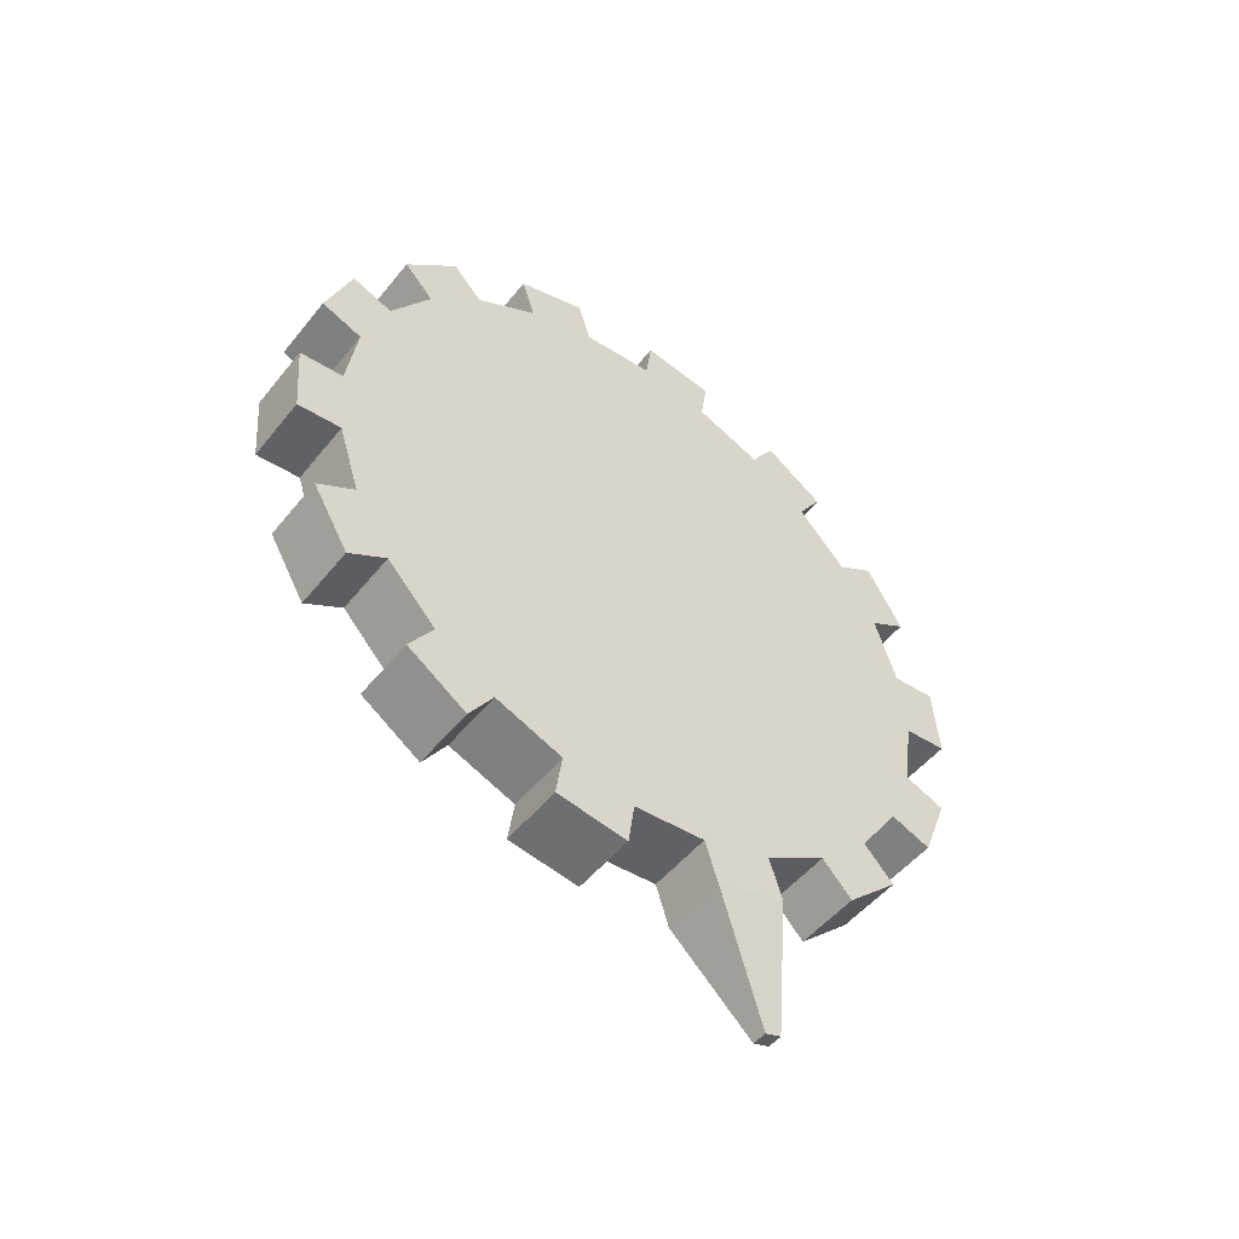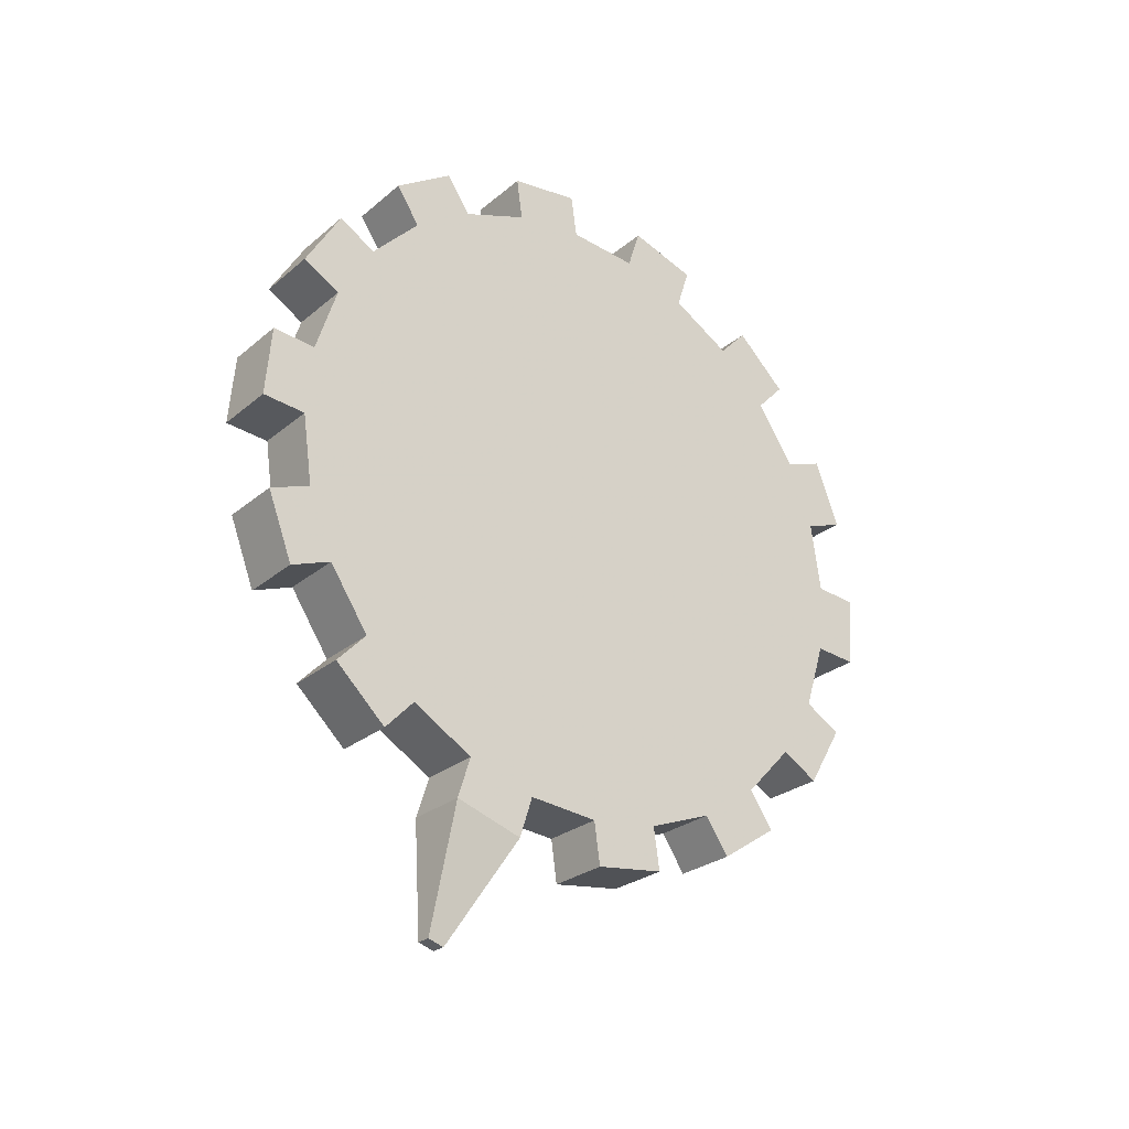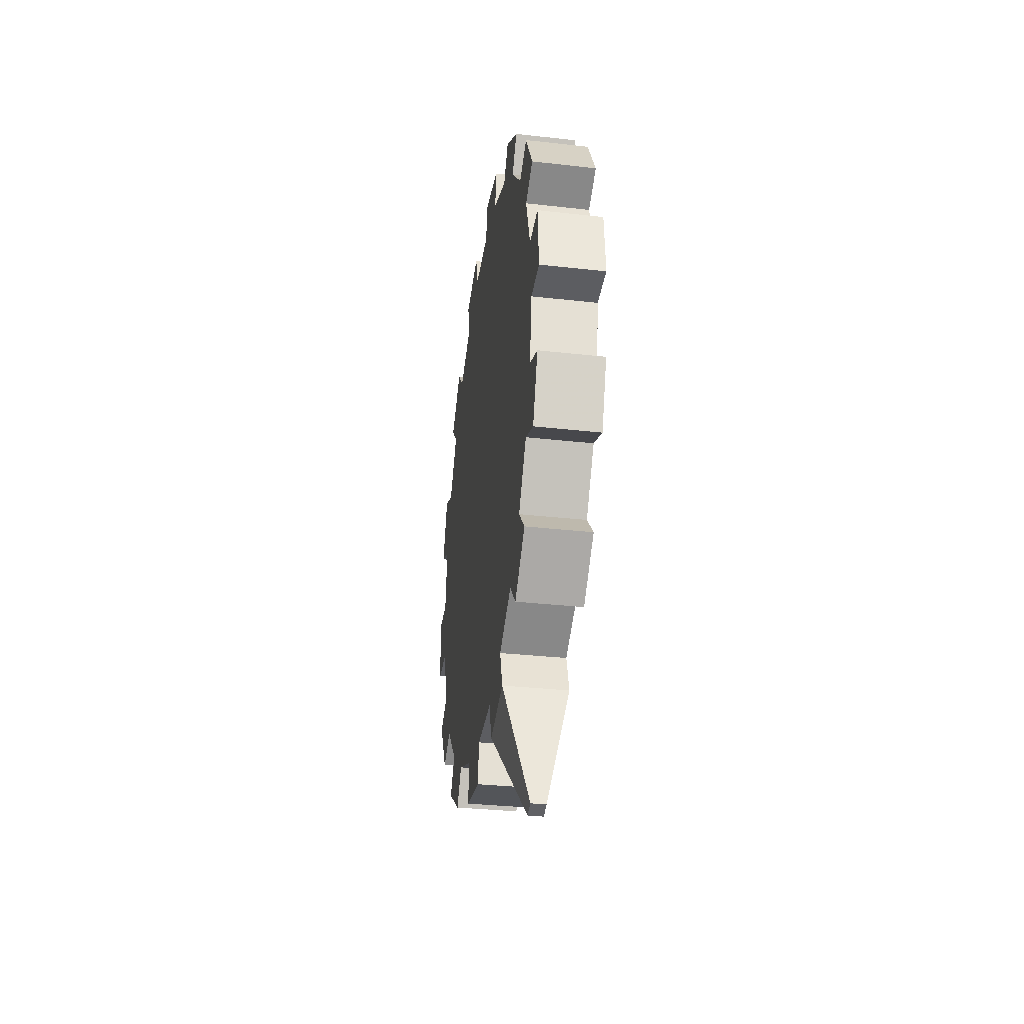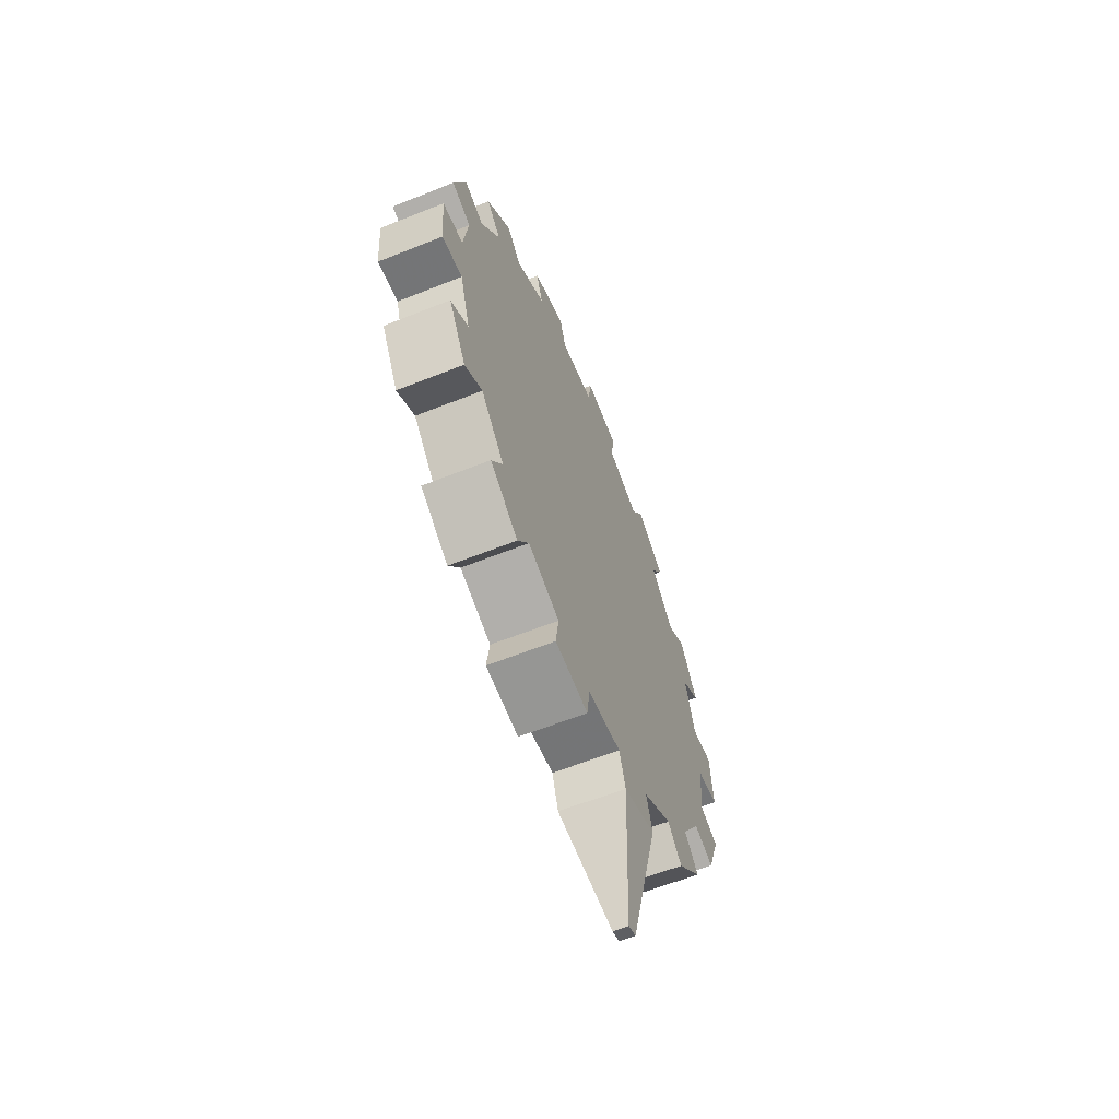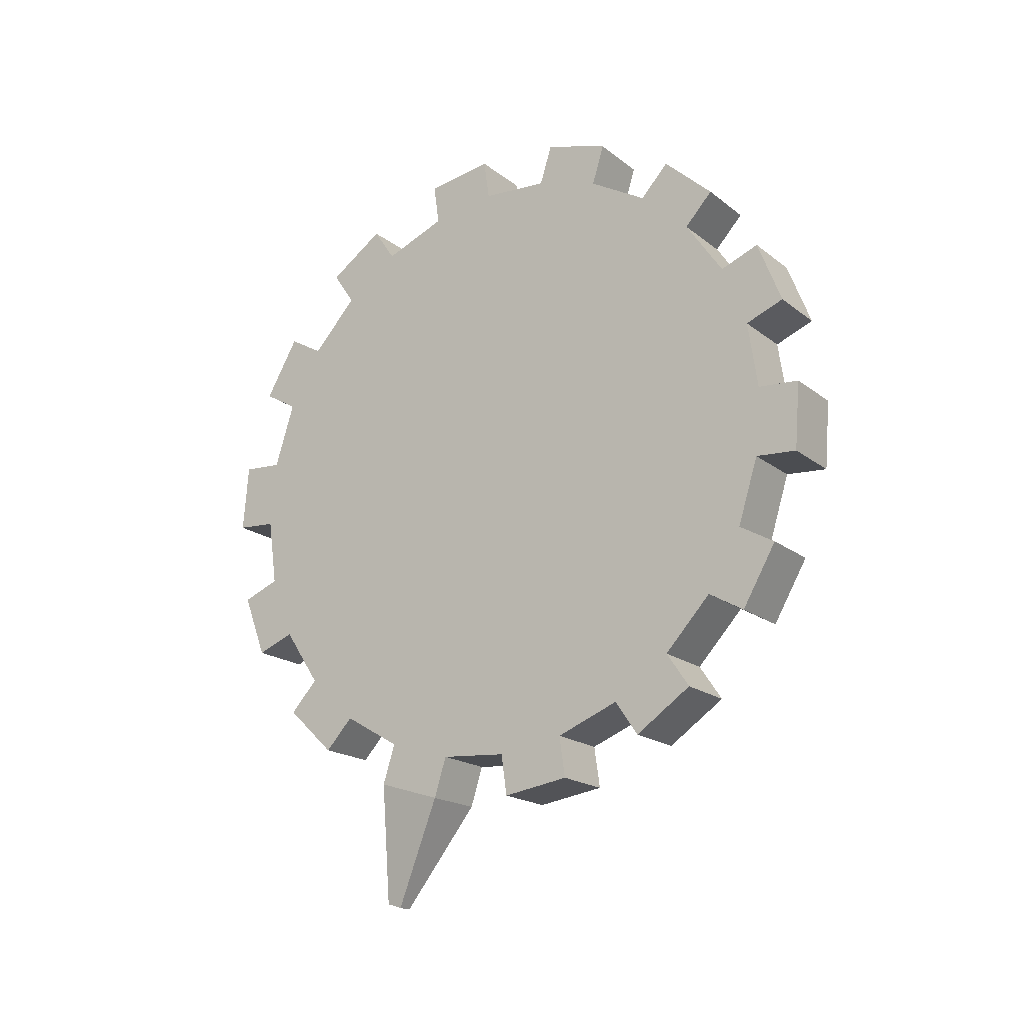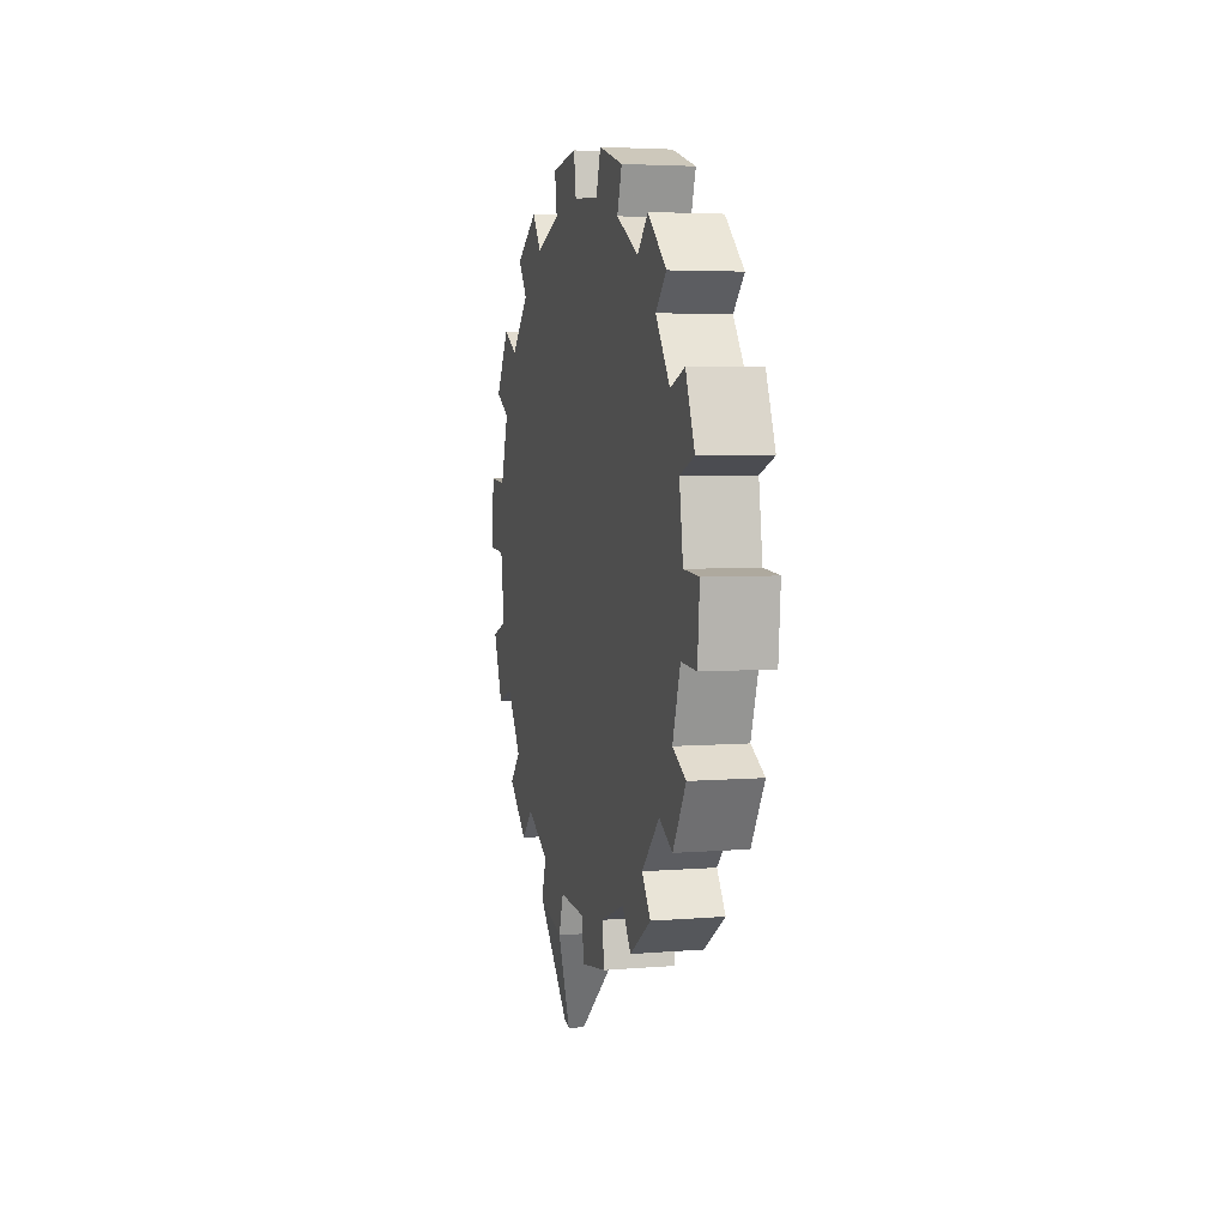
<metadata>
{"format":"obj","ext":"obj","renderer":"f3d","projection":"perspective","resolution":1024,"background":"white","views":[{"elev":-50.5,"azim":52.6,"up":"+Y"},{"elev":-26.8,"azim":-128.1,"up":"+Y"},{"elev":-32.3,"azim":171.0,"up":"+Y"},{"elev":-60.6,"azim":22.2,"up":"+Y"},{"elev":-18.8,"azim":-54.8,"up":"+Y"},{"elev":4.4,"azim":-15.2,"up":"+Y"}]}
</metadata>
<code>
o gear_Cylinder.001
v 4.95 5.547 -3.543
v 5.05 5.547 -3.543
v 4.95 5.653 -3.509
v 5.05 5.653 -3.509
v 4.95 5.765 -3.5
v 5.05 5.765 -3.5
v 4.95 5.876 -3.516
v 5.05 5.876 -3.516
v 4.95 5.98 -3.556
v 5.05 5.98 -3.556
v 4.95 6.073 -3.619
v 5.05 6.073 -3.619
v 4.95 6.15 -3.7
v 5.05 6.15 -3.7
v 4.95 6.207 -3.797
v 5.05 6.207 -3.797
v 4.95 6.241 -3.903
v 5.05 6.241 -3.903
v 4.95 6.25 -4.015
v 5.05 6.25 -4.015
v 4.95 6.234 -4.126
v 5.05 6.234 -4.126
v 4.95 6.194 -4.23
v 5.05 6.194 -4.23
v 4.95 6.131 -4.323
v 5.05 6.131 -4.323
v 4.95 6.05 -4.4
v 5.05 6.05 -4.4
v 4.95 5.953 -4.457
v 5.05 5.953 -4.457
v 4.95 5.847 -4.491
v 5.05 5.847 -4.491
v 4.95 5.735 -4.5
v 5.05 5.735 -4.5
v 4.95 5.624 -4.484
v 5.05 5.624 -4.484
v 4.95 5.52 -4.444
v 5.05 5.52 -4.444
v 4.95 5.427 -4.381
v 5.05 5.427 -4.381
v 4.95 5.35 -4.3
v 5.05 5.35 -4.3
v 4.95 5.293 -4.203
v 5.05 5.293 -4.203
v 4.95 5.259 -4.097
v 5.05 5.259 -4.097
v 4.95 5.25 -3.985
v 5.05 5.25 -3.985
v 4.95 5.266 -3.874
v 5.05 5.266 -3.874
v 4.95 5.306 -3.77
v 5.05 5.306 -3.77
v 4.95 5.369 -3.677
v 5.05 5.369 -3.677
v 4.95 5.45 -3.6
v 5.05 5.45 -3.6
v 4.95 5.512 -3.485
v 5.05 5.512 -3.485
v 5.05 5.648 -3.442
v 4.95 5.648 -3.442
v 4.95 5.759 -3.433
v 5.05 5.759 -3.433
v 5.05 5.9 -3.453
v 4.95 5.9 -3.453
v 4.95 6.005 -3.493
v 5.05 6.005 -3.493
v 5.05 6.123 -3.572
v 4.95 6.123 -3.572
v 4.95 6.199 -3.654
v 5.05 6.199 -3.654
v 5.05 6.271 -3.776
v 4.95 6.271 -3.776
v 4.95 6.305 -3.883
v 5.05 6.305 -3.883
v 5.05 6.317 -4.025
v 4.95 6.317 -4.025
v 4.95 6.301 -4.135
v 5.05 6.301 -4.135
v 5.05 6.25 -4.268
v 4.95 6.25 -4.268
v 4.95 6.188 -4.361
v 5.05 6.188 -4.361
v 5.05 6.084 -4.459
v 4.95 6.084 -4.459
v 4.95 5.988 -4.515
v 5.05 5.988 -4.515
v 5.05 5.852 -4.558
v 4.95 5.852 -4.558
v 4.95 5.741 -4.567
v 5.05 5.741 -4.567
v 5.05 5.6 -4.547
v 4.95 5.6 -4.547
v 4.95 5.495 -4.507
v 5.05 5.495 -4.507
v 5.05 5.377 -4.428
v 4.95 5.377 -4.428
v 4.95 5.301 -4.346
v 5.05 5.301 -4.346
v 5.05 5.229 -4.224
v 4.95 5.229 -4.224
v 4.95 5.195 -4.117
v 5.05 5.195 -4.117
v 5.05 5.183 -3.975
v 4.95 5.183 -3.975
v 4.95 5.199 -3.865
v 5.05 5.199 -3.865
v 5.05 5.25 -3.732
v 4.95 5.25 -3.732
v 4.95 5.312 -3.639
v 5.05 5.312 -3.639
v 5.05 5.416 -3.541
v 4.95 5.416 -3.541
v 5.012 5.038 -4.239
v 4.988 5.038 -4.239
v 4.988 5.03 -4.214
v 5.012 5.03 -4.214
v 5.05 5.75 -4
v 4.95 5.75 -4
g gear_Cylinder.001_None
f 2 3 1
f 52 108 51
f 5 8 7
f 15 73 17
f 10 11 9
f 33 90 34
f 14 15 13
f 15 71 72
f 18 19 17
f 32 90 87
f 22 23 21
f 31 89 33
f 26 27 25
f 49 106 50
f 29 32 31
f 32 88 31
f 34 35 33
f 48 106 103
f 38 39 37
f 13 70 14
f 42 43 41
f 47 105 49
f 46 47 45
f 12 70 67
f 49 52 51
f 48 104 47
f 53 56 55
f 11 69 13
f 2 4 3
f 60 62 61
f 63 65 64
f 67 69 68
f 71 73 72
f 75 77 76
f 79 81 80
f 84 86 85
f 88 90 89
f 92 94 93
f 95 97 96
f 100 115 101
f 103 105 104
f 107 109 108
f 111 57 112
f 16 74 71
f 53 108 109
f 17 74 18
f 54 107 52
f 36 92 35
f 53 110 54
f 35 93 37
f 36 94 91
f 19 75 76
f 37 94 38
f 19 77 21
f 1 58 2
f 56 112 55
f 22 75 20
f 4 60 3
f 1 112 57
f 21 78 22
f 3 61 5
f 2 111 56
f 40 96 39
f 6 59 4
f 39 97 41
f 5 62 6
f 40 98 95
f 24 80 23
f 41 98 42
f 23 81 25
f 24 82 79
f 8 64 7
f 25 82 26
f 7 65 9
f 44 100 43
f 10 63 8
f 43 101 45
f 9 66 10
f 44 102 99
f 28 84 27
f 46 101 102
f 29 84 85
f 30 83 28
f 11 67 68
f 29 86 30
f 113 115 114
f 102 113 99
f 99 114 100
f 101 116 102
f 4 2 117
f 2 56 117
f 56 54 117
f 54 52 117
f 52 50 117
f 50 48 117
f 48 46 117
f 46 44 117
f 44 42 117
f 42 40 117
f 40 38 117
f 38 36 117
f 36 34 117
f 34 32 117
f 32 30 117
f 30 28 117
f 28 26 117
f 26 24 117
f 24 22 117
f 22 20 117
f 20 18 117
f 18 16 117
f 16 14 117
f 14 12 117
f 12 10 117
f 10 8 117
f 8 6 117
f 6 4 117
f 1 3 118
f 3 5 118
f 5 7 118
f 7 9 118
f 9 11 118
f 11 13 118
f 13 15 118
f 15 17 118
f 17 19 118
f 19 21 118
f 21 23 118
f 23 25 118
f 25 27 118
f 27 29 118
f 29 31 118
f 31 33 118
f 33 35 118
f 35 37 118
f 37 39 118
f 39 41 118
f 41 43 118
f 43 45 118
f 45 47 118
f 47 49 118
f 49 51 118
f 51 53 118
f 53 55 118
f 55 1 118
f 52 107 108
f 5 6 8
f 15 72 73
f 10 12 11
f 33 89 90
f 14 16 15
f 15 16 71
f 18 20 19
f 32 34 90
f 22 24 23
f 31 88 89
f 26 28 27
f 49 105 106
f 29 30 32
f 32 87 88
f 34 36 35
f 48 50 106
f 38 40 39
f 13 69 70
f 42 44 43
f 47 104 105
f 46 48 47
f 12 14 70
f 49 50 52
f 48 103 104
f 53 54 56
f 11 68 69
f 60 59 62
f 63 66 65
f 67 70 69
f 71 74 73
f 75 78 77
f 79 82 81
f 84 83 86
f 88 87 90
f 92 91 94
f 95 98 97
f 100 114 115
f 103 106 105
f 107 110 109
f 111 58 57
f 16 18 74
f 53 51 108
f 17 73 74
f 54 110 107
f 36 91 92
f 53 109 110
f 35 92 93
f 36 38 94
f 19 20 75
f 37 93 94
f 19 76 77
f 1 57 58
f 56 111 112
f 22 78 75
f 4 59 60
f 1 55 112
f 21 77 78
f 3 60 61
f 2 58 111
f 40 95 96
f 6 62 59
f 39 96 97
f 5 61 62
f 40 42 98
f 24 79 80
f 41 97 98
f 23 80 81
f 24 26 82
f 8 63 64
f 25 81 82
f 7 64 65
f 44 99 100
f 10 66 63
f 43 100 101
f 9 65 66
f 44 46 102
f 28 83 84
f 46 45 101
f 29 27 84
f 30 86 83
f 11 12 67
f 29 85 86
f 113 116 115
f 102 116 113
f 99 113 114
f 101 115 116

</code>
